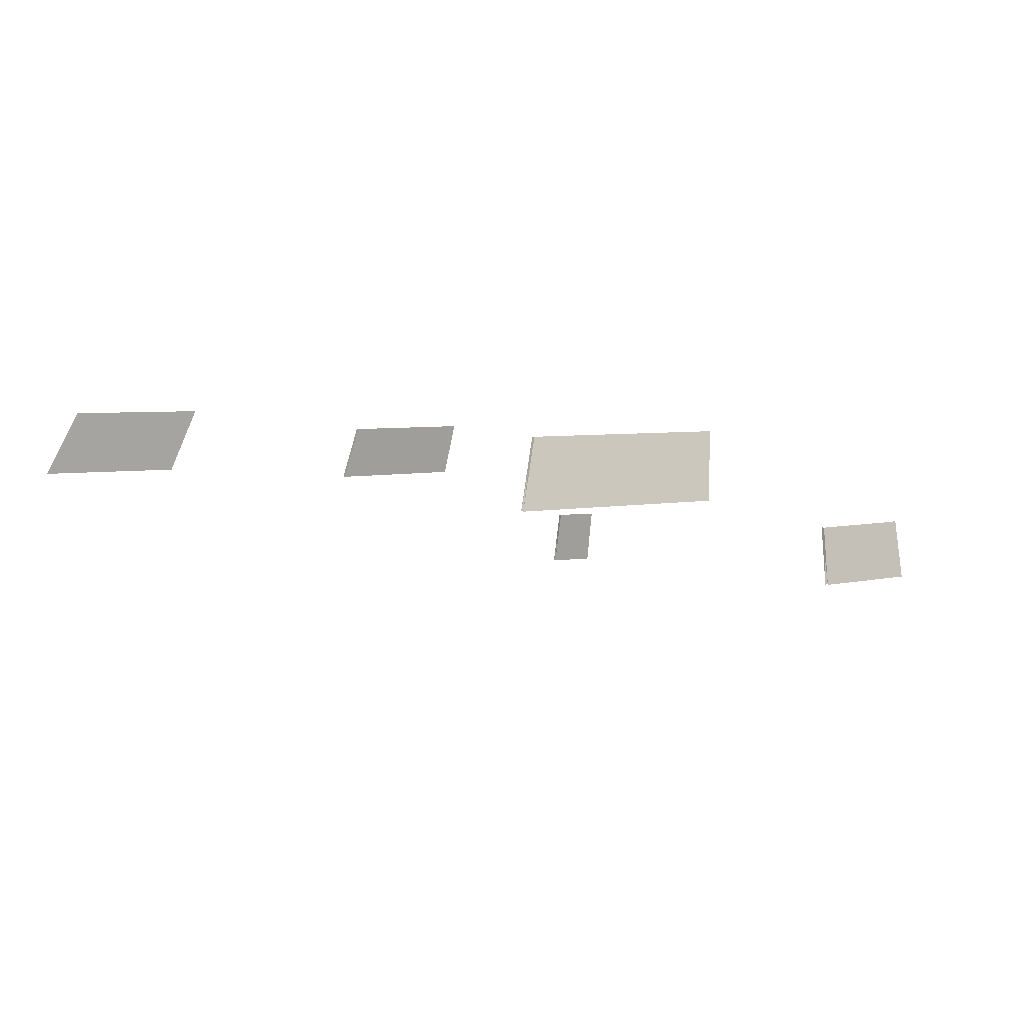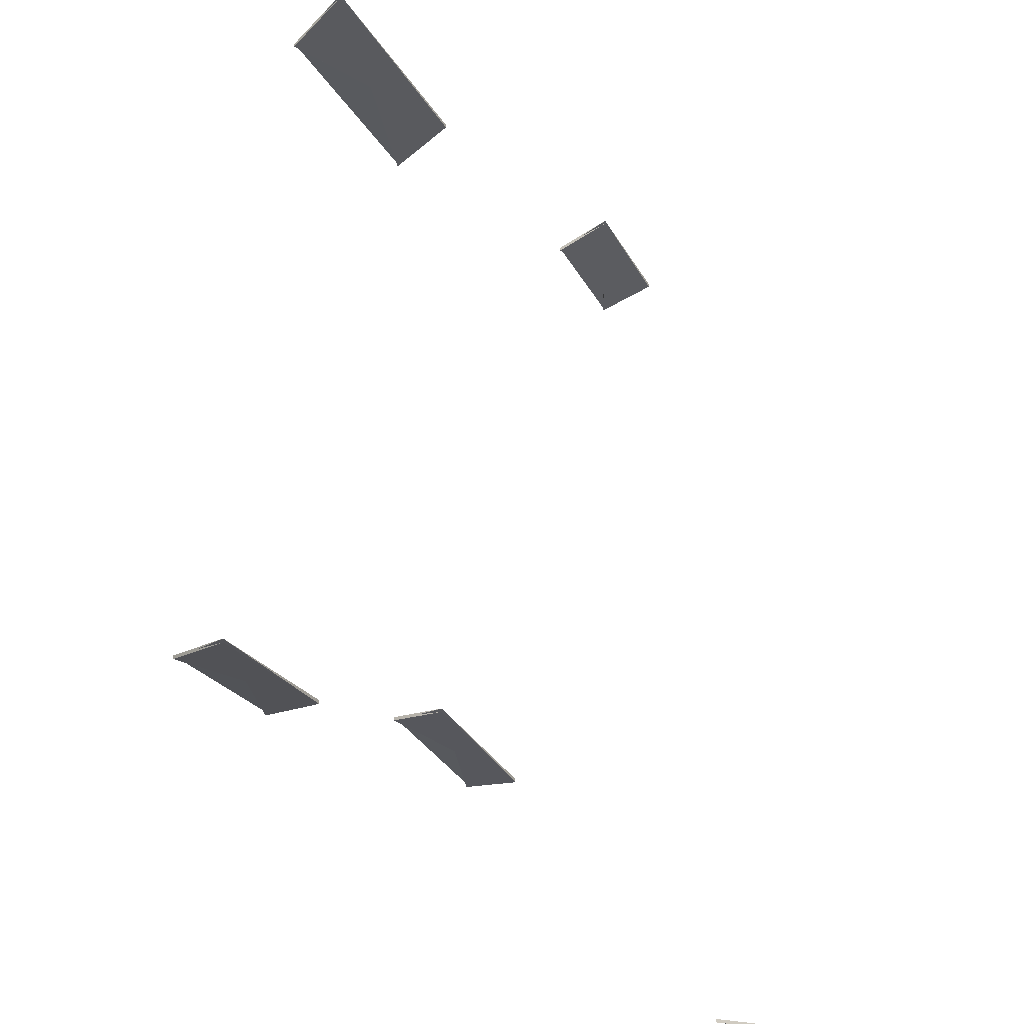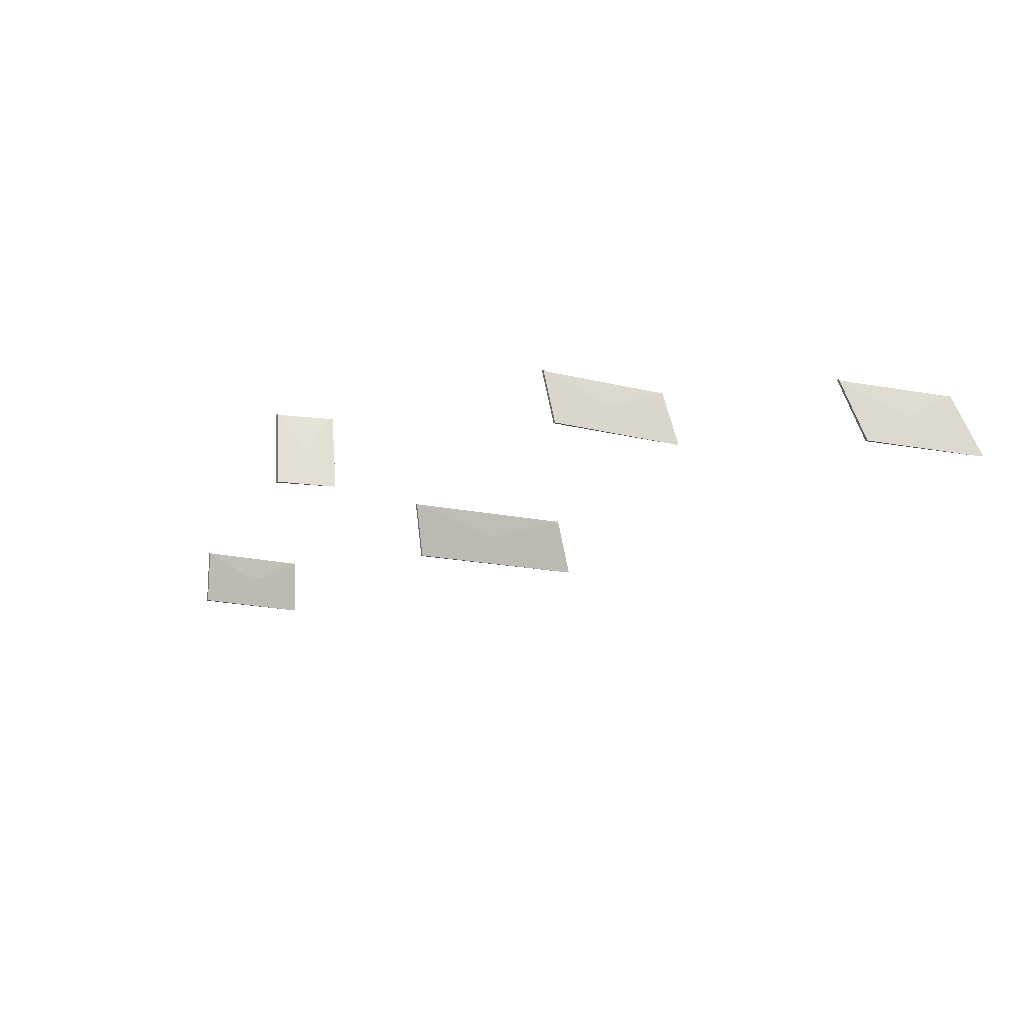
<metadata>
{"format":"obj","ext":"obj","renderer":"f3d","projection":"perspective","resolution":1024,"background":"white","views":[{"elev":4.4,"azim":144.5,"up":"+Z"},{"elev":-26.8,"azim":115.8,"up":"+Y"},{"elev":-13.7,"azim":-26.0,"up":"+Z"}]}
</metadata>
<code>
o Cut_1_Spacing
v 0.4202 1.361 -0.04369
v 0.4231 1.374 0.01323
v 0.465 1.367 0.01323
v 0.4637 1.354 -0.04369
v 0.4202 1.358 -0.04369
v 0.4231 1.371 0.01323
v 0.4637 1.351 -0.04369
v 0.465 1.364 0.01323
f 1 2 3 4
f 5 8 7 6
f 1 5 6 2
f 2 6 7 3
f 3 7 8 4
f 5 1 4 8
o Cut_2_Vigor
v 0.7334 1.513 0.08184
v 0.7252 1.52 0.1318
v 0.8556 1.533 0.1318
v 0.8686 1.527 0.08184
v 0.7334 1.51 0.08184
v 0.7252 1.517 0.1318
v 0.8686 1.524 0.08184
v 0.8556 1.53 0.1318
f 9 10 11 12
f 13 16 15 14
f 9 13 14 10
f 10 14 15 11
f 11 15 16 12
f 13 9 12 16
o Cut_3_Vigor
v 1.042 1.472 0.09261
v 1.019 1.482 0.1522
v 1.146 1.478 0.1522
v 1.174 1.469 0.09261
v 1.042 1.469 0.09261
v 1.019 1.479 0.1522
v 1.174 1.466 0.09261
v 1.146 1.476 0.1522
f 17 18 19 20
f 21 24 23 22
f 17 21 22 18
f 18 22 23 19
f 19 23 24 20
f 21 17 20 24
o Cut_4_Vigor
v 0.5913 2.06 0.006041
v 0.5883 2.048 0.05604
v 0.6891 2.059 0.05604
v 0.6957 2.071 0.006041
v 0.5913 2.057 0.006041
v 0.5883 2.045 0.05604
v 0.6957 2.068 0.006041
v 0.6891 2.056 0.05604
f 25 26 27 28
f 29 32 31 30
f 25 29 30 26
f 26 30 31 27
f 27 31 32 28
f 29 25 28 32
o Cut_5_Vigor
v 0.8609 2.1 0.08979
v 0.8463 2.084 0.1468
v 1.034 2.091 0.1468
v 1.056 2.107 0.08979
v 0.8609 2.097 0.08979
v 0.8463 2.081 0.1468
v 1.056 2.104 0.08979
v 1.034 2.088 0.1468
f 33 34 35 36
f 37 40 39 38
f 33 37 38 34
f 34 38 39 35
f 35 39 40 36
f 37 33 36 40

</code>
